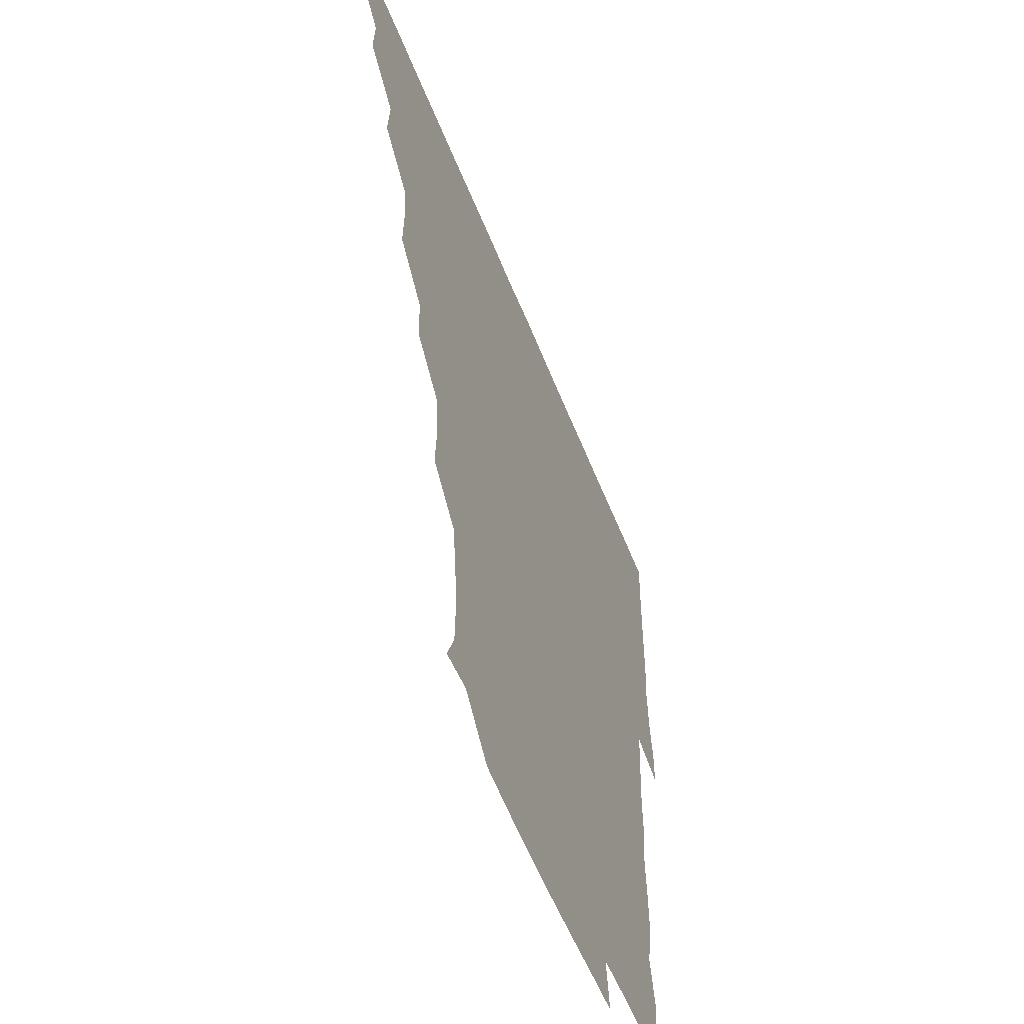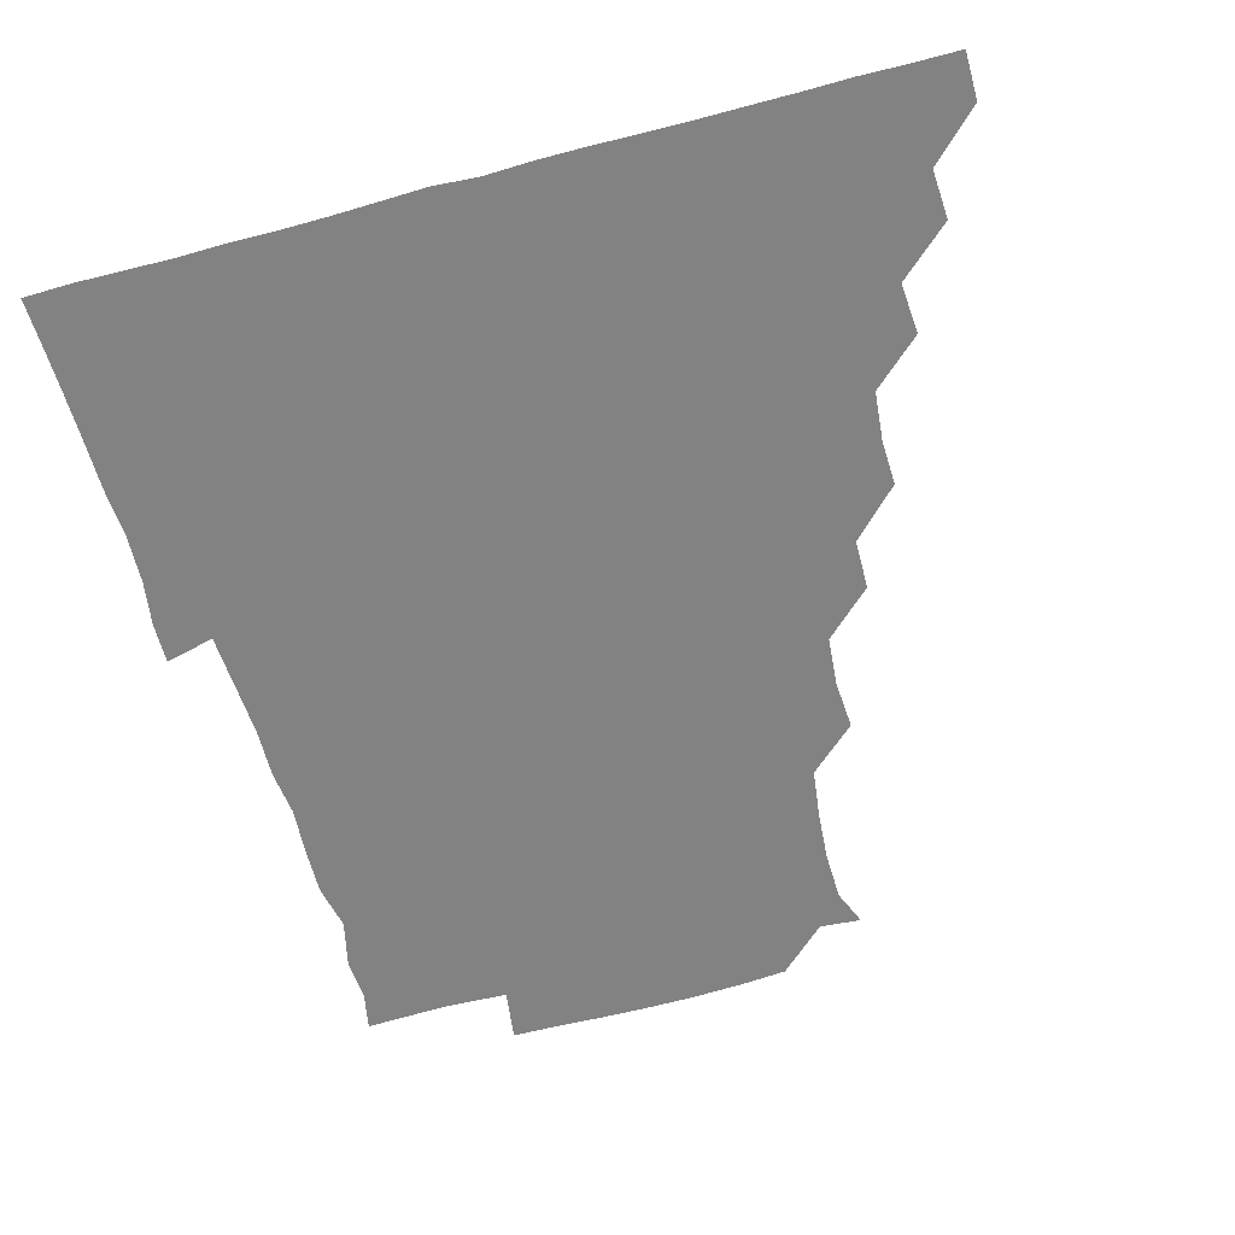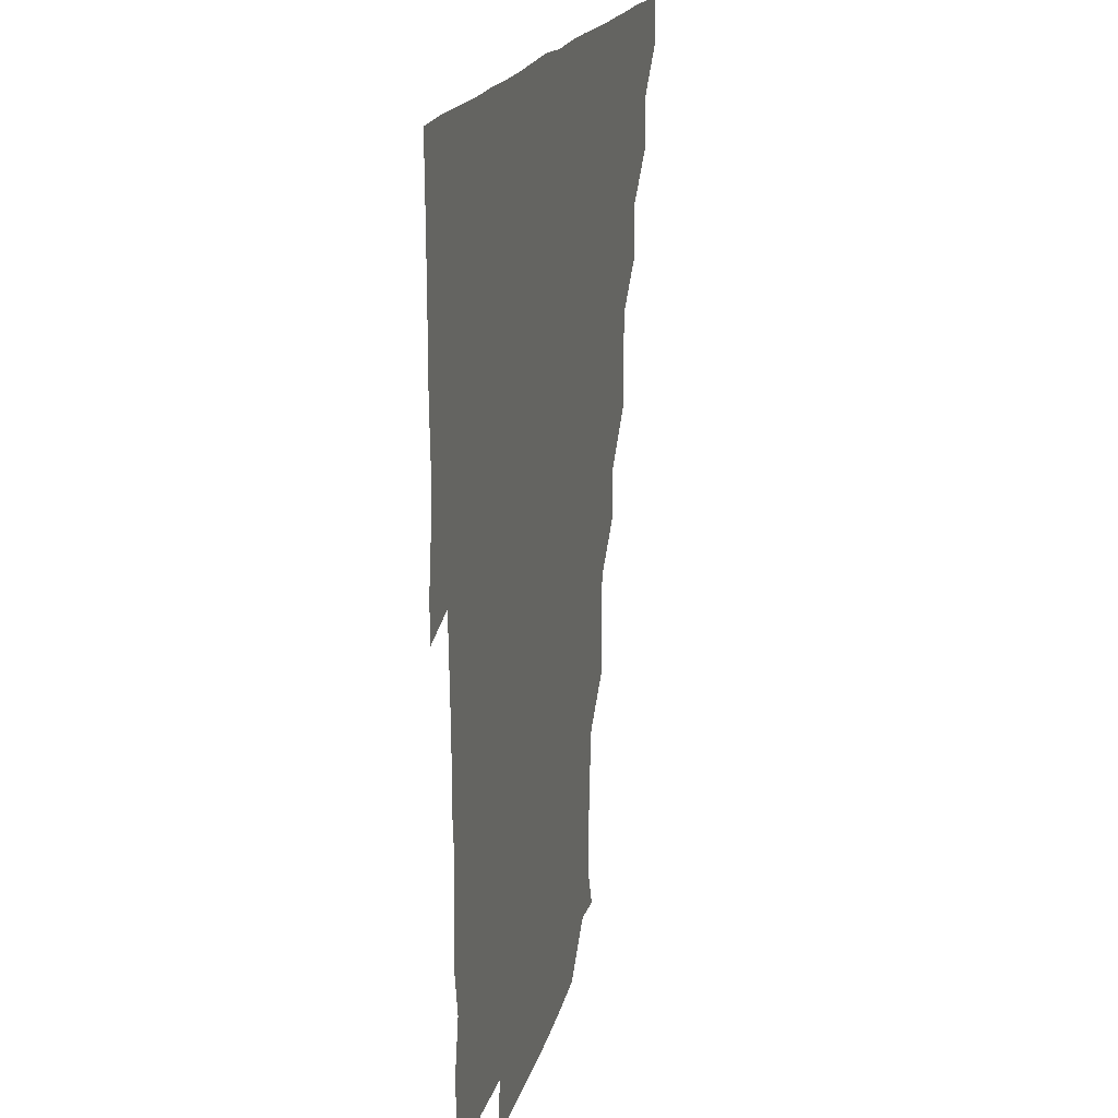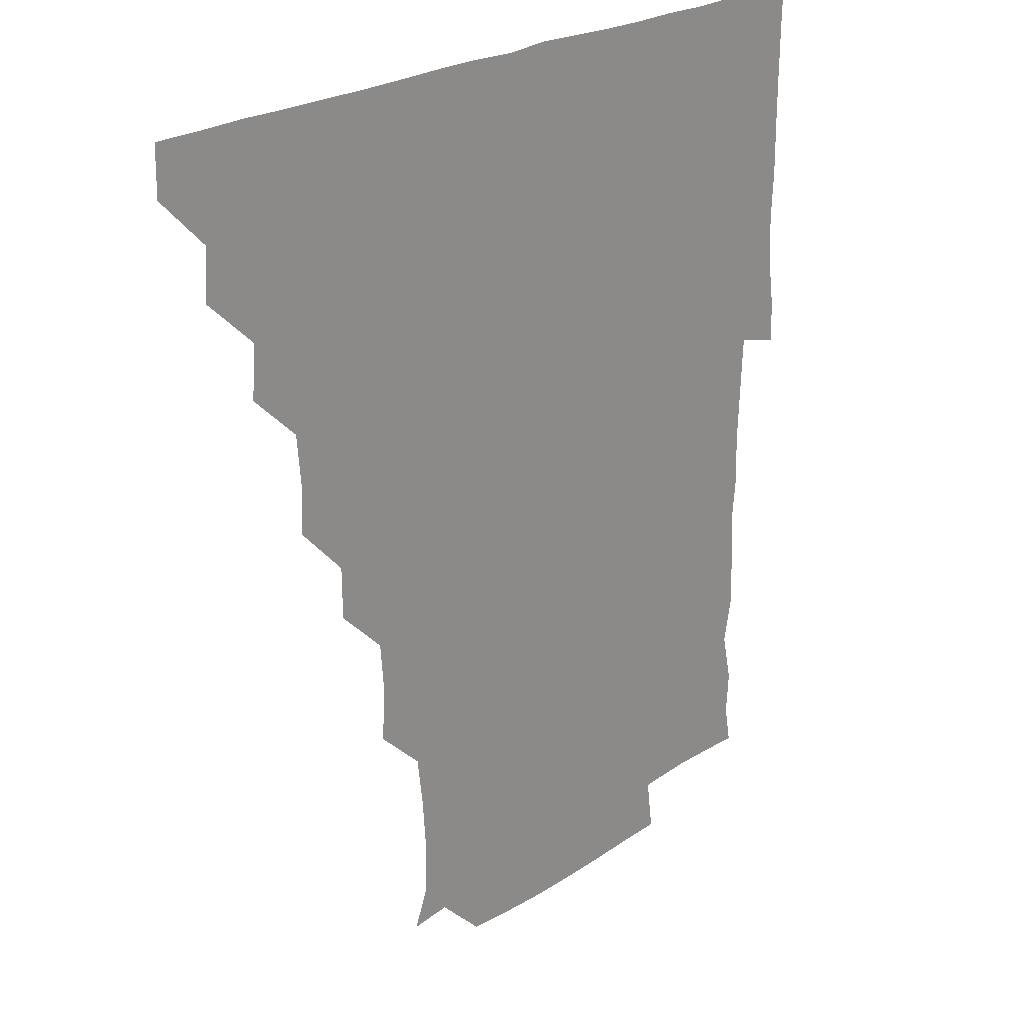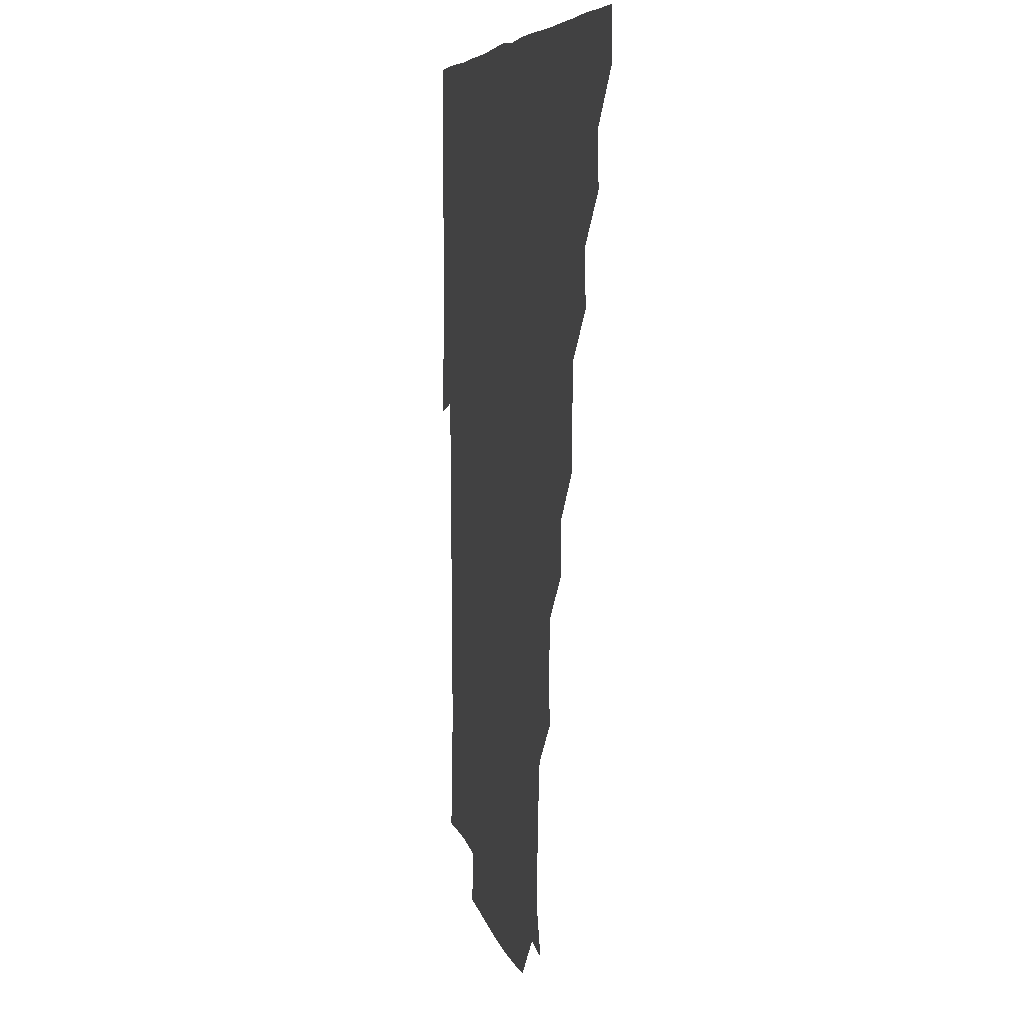
<metadata>
{"format":"obj","ext":"obj","renderer":"f3d","projection":"perspective","resolution":1024,"background":"white","views":[{"elev":-55.9,"azim":-68.6,"up":"+Y"},{"elev":-60.8,"azim":-164.7,"up":"+Z"},{"elev":18.0,"azim":102.9,"up":"+Y"},{"elev":22.9,"azim":-48.9,"up":"+Y"},{"elev":6.6,"azim":-100.6,"up":"+Y"}]}
</metadata>
<code>
v 435.9 420.9 0
v 436.1 435.9 0
v 450.4 389.9 0
v 451.4 405.6 0
v 451.4 421 0
v 451.1 436 0
v 465.5 358.9 0
v 466.7 375.1 0
v 466.7 391.4 0
v 466.1 406 0
v 466.1 420.9 0
v 466 436.3 0
v 481.8 314.3 0
v 482.3 329 0
v 480.9 344.7 0
v 481.2 361.1 0
v 481.6 376.5 0
v 481.5 391.4 0
v 481.1 406 0
v 481 421.1 0
v 481 436.1 0
v 497.1 282.9 0
v 496.9 298.9 0
v 495.5 314.5 0
v 497.7 332.8 0
v 495.6 345.8 0
v 496.6 361.7 0
v 496.2 376.2 0
v 496.1 391.1 0
v 496.1 406 0
v 496.2 420.8 0
v 496 436.1 0
v 512.4 237 0
v 513.4 252.7 0
v 512.1 268.5 0
v 511.7 286.2 0
v 511.1 300.7 0
v 511.4 316.8 0
v 511.7 332.3 0
v 510.7 345.7 0
v 511.6 361.8 0
v 511.1 376.1 0
v 511.1 391 0
v 511 406 0
v 511 420.9 0
v 511.1 436.1 0
v 525.6 164.4 0
v 530.2 175.8 0
v 530.6 191.3 0
v 529.3 207.6 0
v 527.3 223.2 0
v 527.4 241.2 0
v 526.5 255.8 0
v 526.5 271.6 0
v 526.1 286 0
v 526.5 302 0
v 526.2 316.1 0
v 526 331.4 0
v 526.2 346.3 0
v 526.2 361.2 0
v 526.2 376.1 0
v 525.9 391 0
v 526.1 405.9 0
v 526 420.8 0
v 526.1 436.2 0
v 538.8 165.4 0
v 543.1 180.9 0
v 542.7 196.6 0
v 541.6 210.1 0
v 541.4 226.5 0
v 541.8 242.6 0
v 541.4 256.4 0
v 541 270.8 0
v 541.3 286.4 0
v 541.1 301.7 0
v 541.3 316.6 0
v 541.2 331.4 0
v 541.1 346.3 0
v 541.5 361.7 0
v 541.3 376.1 0
v 541.1 391 0
v 541.1 405.9 0
v 540.9 421.3 0
v 541 436.5 0
v 553.9 150.9 0
v 556.8 165.7 0
v 557.1 182.4 0
v 555.9 197.7 0
v 557.4 211.4 0
v 556 227.5 0
v 556.6 242.1 0
v 556.2 256.6 0
v 556.3 271.9 0
v 556.5 286.9 0
v 556.1 301 0
v 556 316.6 0
v 556.3 331.5 0
v 556 346 0
v 556.1 361.4 0
v 556 376.1 0
v 556 391 0
v 556.3 405.7 0
v 556.2 420.5 0
v 555.7 436.5 0
v 568.1 149.6 0
v 572.2 167.5 0
v 571.9 182.4 0
v 570.6 196 0
v 571.2 213.4 0
v 571.1 226.2 0
v 571.5 241.4 0
v 571.2 256.3 0
v 571 271.5 0
v 570.9 286.9 0
v 571.5 301.8 0
v 570.9 315.4 0
v 571 331.2 0
v 571 346.1 0
v 571.1 361.2 0
v 571 376 0
v 571.1 391 0
v 571.2 405.8 0
v 571.1 420.7 0
v 571 436 0
v 584.2 148.6 0
v 586.4 167.5 0
v 586.2 182.3 0
v 587.1 195.8 0
v 585.4 212 0
v 586.1 225.2 0
v 585.8 242 0
v 586.1 256.9 0
v 586.3 271.6 0
v 586 286.1 0
v 586 302 0
v 586.2 316.7 0
v 586.2 331.8 0
v 586.1 346.4 0
v 586.2 361.2 0
v 586.2 376.1 0
v 586.2 391 0
v 586.1 405.7 0
v 585.9 420.9 0
v 585.8 437 0
v 600.2 148.3 0
v 600.8 167.4 0
v 600.7 182.5 0
v 601.2 198.2 0
v 601.3 211.7 0
v 601.8 226.4 0
v 601 241.6 0
v 600.7 256.6 0
v 601.1 271.6 0
v 601 286.6 0
v 601 301.8 0
v 601.2 316 0
v 601 331.3 0
v 601 345.9 0
v 601.1 361.2 0
v 601.2 376.1 0
v 601.2 391 0
v 601 406 0
v 601 420.9 0
v 600.3 436.5 0
v 616.2 148.5 0
v 615.4 167.4 0
v 616 182.7 0
v 615.9 196.4 0
v 616.1 211.7 0
v 616.1 227.4 0
v 615.9 242.7 0
v 616.2 256.2 0
v 615.7 272 0
v 616 286.7 0
v 615.8 301.8 0
v 616.2 316.8 0
v 616.1 331.3 0
v 616 346.4 0
v 616.1 361.2 0
v 616.2 376.2 0
v 616.1 391 0
v 616.2 405.8 0
v 615.9 421.1 0
v 615.3 436.1 0
v 632.4 148.9 0
v 630.3 166.5 0
v 630.6 182 0
v 630.9 196.5 0
v 630.8 212.2 0
v 630.8 227.5 0
v 630.6 241.7 0
v 631.3 257 0
v 630.9 271.4 0
v 630.9 286.5 0
v 630.9 301.1 0
v 630.9 316.8 0
v 631.1 331.6 0
v 631 346.2 0
v 631 361.5 0
v 631.1 376.3 0
v 631 391 0
v 631.1 406 0
v 631.2 420.8 0
v 630.6 435.9 0
v 646.5 149 0
v 644.2 165.8 0
v 645.1 181.9 0
v 645.5 197.4 0
v 645.7 212.6 0
v 645.3 227.8 0
v 645.7 241.4 0
v 645.5 257.6 0
v 646 271.7 0
v 646 286.5 0
v 646.1 301 0
v 645.5 316.6 0
v 645.7 332.1 0
v 646.1 346.1 0
v 646 360.9 0
v 646 376.3 0
v 646.3 391.4 0
v 646.3 405.9 0
v 646.3 420.6 0
v 645.5 436.1 0
v 664 166.4 0
v 660.8 181.8 0
v 660.6 196.4 0
v 659.7 212.5 0
v 660.2 227.3 0
v 660.7 241.5 0
v 660.3 256.6 0
v 660.6 271.7 0
v 660.4 287 0
v 660.6 302.4 0
v 660.8 316.7 0
v 660.6 331.6 0
v 660.8 346.7 0
v 661 361.3 0
v 660.9 376.4 0
v 661 391.2 0
v 661 406 0
v 661.1 420.9 0
v 661 435.8 0
v 679.3 165.8 0
v 675.1 181.6 0
v 674.7 197.2 0
v 674 211.3 0
v 674.7 226.8 0
v 674.5 241.7 0
v 675 255.8 0
v 674.8 271.9 0
v 674.7 287 0
v 675.1 302 0
v 675.6 317.5 0
v 675.3 331.9 0
v 675.1 347 0
v 675.2 362.3 0
v 675.7 376.6 0
v 675.9 391.5 0
v 676 406.1 0
v 676.1 420.8 0
v 676.1 436.1 0
v 691.6 165.2 0
v 689.3 177.7 0
v 690.3 190.9 0
v 686.6 206.8 0
v 689.7 221.4 0
v 689.3 236.4 0
v 688.3 252.2 0
v 690 267.1 0
v 689.6 282.5 0
v 690.4 298.3 0
v 691.5 317.9 0
v 689.7 332.4 0
v 689.6 345.9 0
v 689.9 361 0
v 690.1 376.5 0
v 690.1 391.7 0
v 690.7 406.2 0
v 690.8 420.7 0
v 690.9 436.3 0
v 707.4 313.8 0
v 707.2 326.9 0
v 705 341.6 0
v 704.3 357.7 0
v 705.3 373.6 0
v 705.3 389.5 0
v 705.4 405.7 0
v 705.7 421 0
v 706.1 435.9 0
f 4 5 1
f 1 5 2
f 5 6 2
f 8 9 3
f 3 9 4
f 9 10 4
f 4 10 5
f 10 11 5
f 5 11 6
f 11 12 6
f 15 16 7
f 7 16 8
f 16 17 8
f 8 17 9
f 17 18 9
f 9 18 10
f 18 19 10
f 10 19 11
f 19 20 11
f 11 20 12
f 20 21 12
f 23 24 13
f 13 24 14
f 24 25 14
f 14 25 15
f 25 26 15
f 15 26 16
f 26 27 16
f 16 27 17
f 27 28 17
f 17 28 18
f 28 29 18
f 18 29 19
f 29 30 19
f 19 30 20
f 30 31 20
f 20 31 21
f 31 32 21
f 35 36 22
f 22 36 23
f 36 37 23
f 23 37 24
f 37 38 24
f 24 38 25
f 38 39 25
f 25 39 26
f 39 40 26
f 26 40 27
f 40 41 27
f 27 41 28
f 41 42 28
f 28 42 29
f 42 43 29
f 29 43 30
f 43 44 30
f 30 44 31
f 44 45 31
f 31 45 32
f 45 46 32
f 51 52 33
f 33 52 34
f 52 53 34
f 34 53 35
f 53 54 35
f 35 54 36
f 54 55 36
f 36 55 37
f 55 56 37
f 37 56 38
f 56 57 38
f 38 57 39
f 57 58 39
f 39 58 40
f 58 59 40
f 40 59 41
f 59 60 41
f 41 60 42
f 60 61 42
f 42 61 43
f 61 62 43
f 43 62 44
f 62 63 44
f 44 63 45
f 63 64 45
f 45 64 46
f 64 65 46
f 47 66 48
f 66 67 48
f 48 67 49
f 67 68 49
f 49 68 50
f 68 69 50
f 50 69 51
f 69 70 51
f 51 70 52
f 70 71 52
f 52 71 53
f 71 72 53
f 53 72 54
f 72 73 54
f 54 73 55
f 73 74 55
f 55 74 56
f 74 75 56
f 56 75 57
f 75 76 57
f 57 76 58
f 76 77 58
f 58 77 59
f 77 78 59
f 59 78 60
f 78 79 60
f 60 79 61
f 79 80 61
f 61 80 62
f 80 81 62
f 62 81 63
f 81 82 63
f 63 82 64
f 82 83 64
f 64 83 65
f 83 84 65
f 85 86 66
f 66 86 67
f 86 87 67
f 67 87 68
f 87 88 68
f 68 88 69
f 88 89 69
f 69 89 70
f 89 90 70
f 70 90 71
f 90 91 71
f 71 91 72
f 91 92 72
f 72 92 73
f 92 93 73
f 73 93 74
f 93 94 74
f 74 94 75
f 94 95 75
f 75 95 76
f 95 96 76
f 76 96 77
f 96 97 77
f 77 97 78
f 97 98 78
f 78 98 79
f 98 99 79
f 79 99 80
f 99 100 80
f 80 100 81
f 100 101 81
f 81 101 82
f 101 102 82
f 82 102 83
f 102 103 83
f 83 103 84
f 103 104 84
f 85 105 86
f 105 106 86
f 86 106 87
f 106 107 87
f 87 107 88
f 107 108 88
f 88 108 89
f 108 109 89
f 89 109 90
f 109 110 90
f 90 110 91
f 110 111 91
f 91 111 92
f 111 112 92
f 92 112 93
f 112 113 93
f 93 113 94
f 113 114 94
f 94 114 95
f 114 115 95
f 95 115 96
f 115 116 96
f 96 116 97
f 116 117 97
f 97 117 98
f 117 118 98
f 98 118 99
f 118 119 99
f 99 119 100
f 119 120 100
f 100 120 101
f 120 121 101
f 101 121 102
f 121 122 102
f 102 122 103
f 122 123 103
f 103 123 104
f 123 124 104
f 105 125 106
f 125 126 106
f 106 126 107
f 126 127 107
f 107 127 108
f 127 128 108
f 108 128 109
f 128 129 109
f 109 129 110
f 129 130 110
f 110 130 111
f 130 131 111
f 111 131 112
f 131 132 112
f 112 132 113
f 132 133 113
f 113 133 114
f 133 134 114
f 114 134 115
f 134 135 115
f 115 135 116
f 135 136 116
f 116 136 117
f 136 137 117
f 117 137 118
f 137 138 118
f 118 138 119
f 138 139 119
f 119 139 120
f 139 140 120
f 120 140 121
f 140 141 121
f 121 141 122
f 141 142 122
f 122 142 123
f 142 143 123
f 123 143 124
f 143 144 124
f 125 145 126
f 145 146 126
f 126 146 127
f 146 147 127
f 127 147 128
f 147 148 128
f 128 148 129
f 148 149 129
f 129 149 130
f 149 150 130
f 130 150 131
f 150 151 131
f 131 151 132
f 151 152 132
f 132 152 133
f 152 153 133
f 133 153 134
f 153 154 134
f 134 154 135
f 154 155 135
f 135 155 136
f 155 156 136
f 136 156 137
f 156 157 137
f 137 157 138
f 157 158 138
f 138 158 139
f 158 159 139
f 139 159 140
f 159 160 140
f 140 160 141
f 160 161 141
f 141 161 142
f 161 162 142
f 142 162 143
f 162 163 143
f 143 163 144
f 163 164 144
f 145 165 146
f 165 166 146
f 146 166 147
f 166 167 147
f 147 167 148
f 167 168 148
f 148 168 149
f 168 169 149
f 149 169 150
f 169 170 150
f 150 170 151
f 170 171 151
f 151 171 152
f 171 172 152
f 152 172 153
f 172 173 153
f 153 173 154
f 173 174 154
f 154 174 155
f 174 175 155
f 155 175 156
f 175 176 156
f 156 176 157
f 176 177 157
f 157 177 158
f 177 178 158
f 158 178 159
f 178 179 159
f 159 179 160
f 179 180 160
f 160 180 161
f 180 181 161
f 161 181 162
f 181 182 162
f 162 182 163
f 182 183 163
f 163 183 164
f 183 184 164
f 165 185 166
f 185 186 166
f 166 186 167
f 186 187 167
f 167 187 168
f 187 188 168
f 168 188 169
f 188 189 169
f 169 189 170
f 189 190 170
f 170 190 171
f 190 191 171
f 171 191 172
f 191 192 172
f 172 192 173
f 192 193 173
f 173 193 174
f 193 194 174
f 174 194 175
f 194 195 175
f 175 195 176
f 195 196 176
f 176 196 177
f 196 197 177
f 177 197 178
f 197 198 178
f 178 198 179
f 198 199 179
f 179 199 180
f 199 200 180
f 180 200 181
f 200 201 181
f 181 201 182
f 201 202 182
f 182 202 183
f 202 203 183
f 183 203 184
f 203 204 184
f 185 205 186
f 205 206 186
f 186 206 187
f 206 207 187
f 187 207 188
f 207 208 188
f 188 208 189
f 208 209 189
f 189 209 190
f 209 210 190
f 190 210 191
f 210 211 191
f 191 211 192
f 211 212 192
f 192 212 193
f 212 213 193
f 193 213 194
f 213 214 194
f 194 214 195
f 214 215 195
f 195 215 196
f 215 216 196
f 196 216 197
f 216 217 197
f 197 217 198
f 217 218 198
f 198 218 199
f 218 219 199
f 199 219 200
f 219 220 200
f 200 220 201
f 220 221 201
f 201 221 202
f 221 222 202
f 202 222 203
f 222 223 203
f 203 223 204
f 223 224 204
f 206 225 207
f 225 226 207
f 207 226 208
f 226 227 208
f 208 227 209
f 227 228 209
f 209 228 210
f 228 229 210
f 210 229 211
f 229 230 211
f 211 230 212
f 230 231 212
f 212 231 213
f 231 232 213
f 213 232 214
f 232 233 214
f 214 233 215
f 233 234 215
f 215 234 216
f 234 235 216
f 216 235 217
f 235 236 217
f 217 236 218
f 236 237 218
f 218 237 219
f 237 238 219
f 219 238 220
f 238 239 220
f 220 239 221
f 239 240 221
f 221 240 222
f 240 241 222
f 222 241 223
f 241 242 223
f 223 242 224
f 242 243 224
f 225 244 226
f 244 245 226
f 226 245 227
f 245 246 227
f 227 246 228
f 246 247 228
f 228 247 229
f 247 248 229
f 229 248 230
f 248 249 230
f 230 249 231
f 249 250 231
f 231 250 232
f 250 251 232
f 232 251 233
f 251 252 233
f 233 252 234
f 252 253 234
f 234 253 235
f 253 254 235
f 235 254 236
f 254 255 236
f 236 255 237
f 255 256 237
f 237 256 238
f 256 257 238
f 238 257 239
f 257 258 239
f 239 258 240
f 258 259 240
f 240 259 241
f 259 260 241
f 241 260 242
f 260 261 242
f 242 261 243
f 261 262 243
f 244 263 245
f 263 264 245
f 245 264 246
f 264 265 246
f 246 265 247
f 265 266 247
f 247 266 248
f 266 267 248
f 248 267 249
f 267 268 249
f 249 268 250
f 268 269 250
f 250 269 251
f 269 270 251
f 251 270 252
f 270 271 252
f 252 271 253
f 271 272 253
f 253 272 254
f 272 273 254
f 254 273 255
f 273 274 255
f 255 274 256
f 274 275 256
f 256 275 257
f 275 276 257
f 257 276 258
f 276 277 258
f 258 277 259
f 277 278 259
f 259 278 260
f 278 279 260
f 260 279 261
f 279 280 261
f 261 280 262
f 280 281 262
f 273 282 274
f 282 283 274
f 274 283 275
f 283 284 275
f 275 284 276
f 284 285 276
f 276 285 277
f 285 286 277
f 277 286 278
f 286 287 278
f 278 287 279
f 287 288 279
f 279 288 280
f 288 289 280
f 280 289 281
f 289 290 281

</code>
